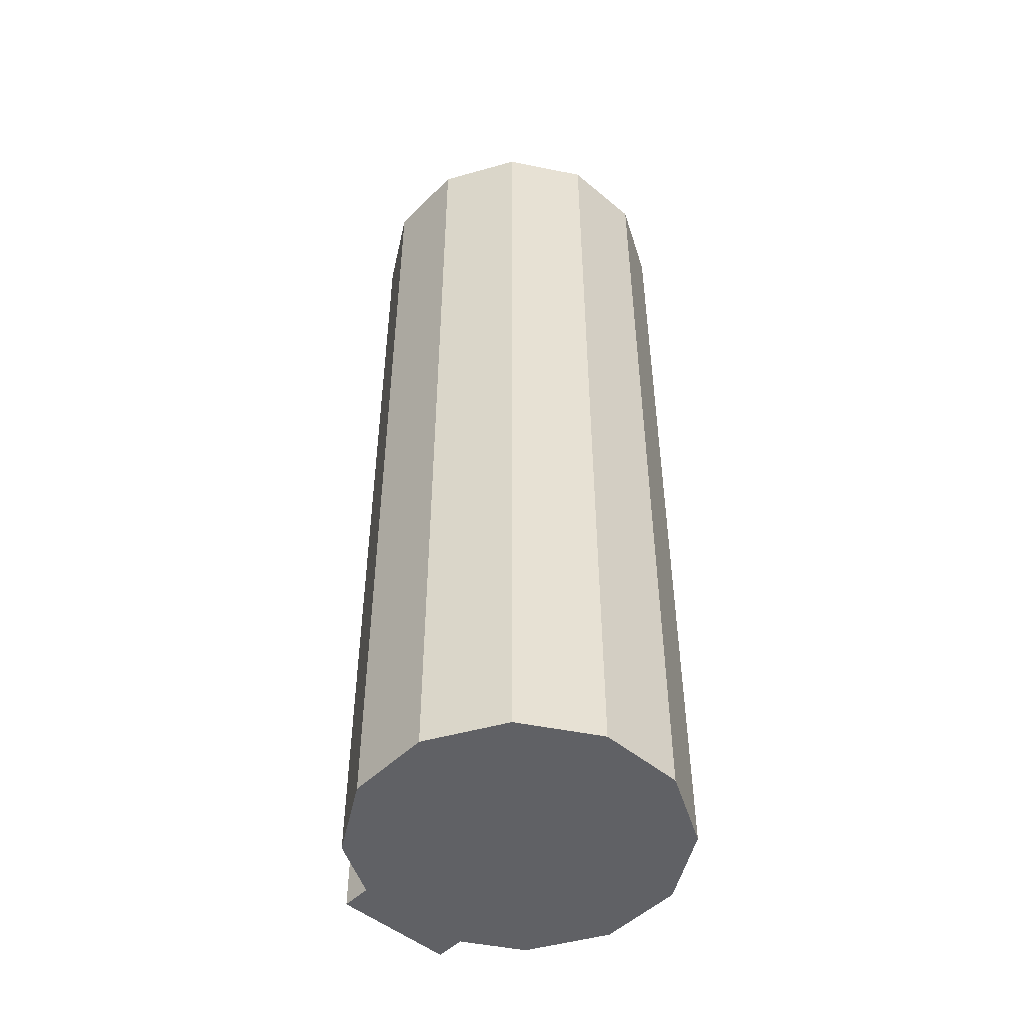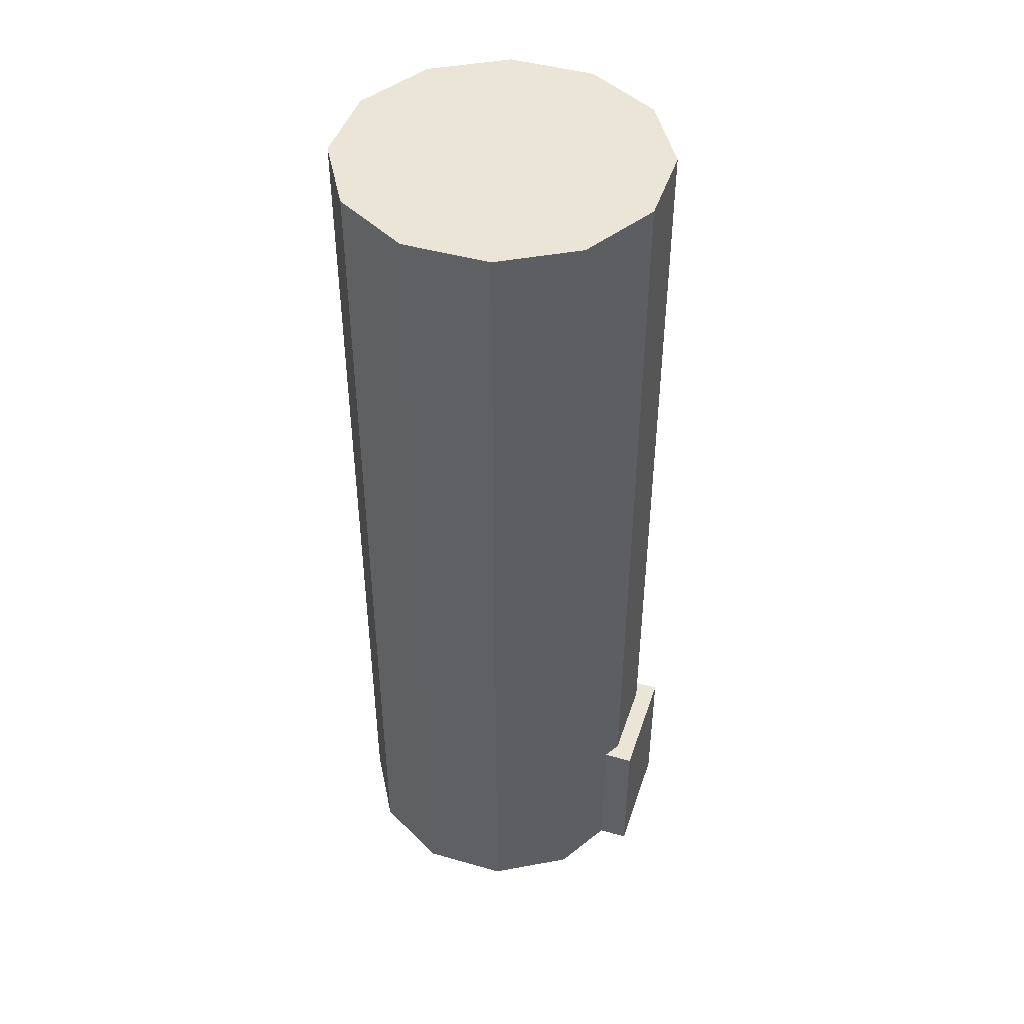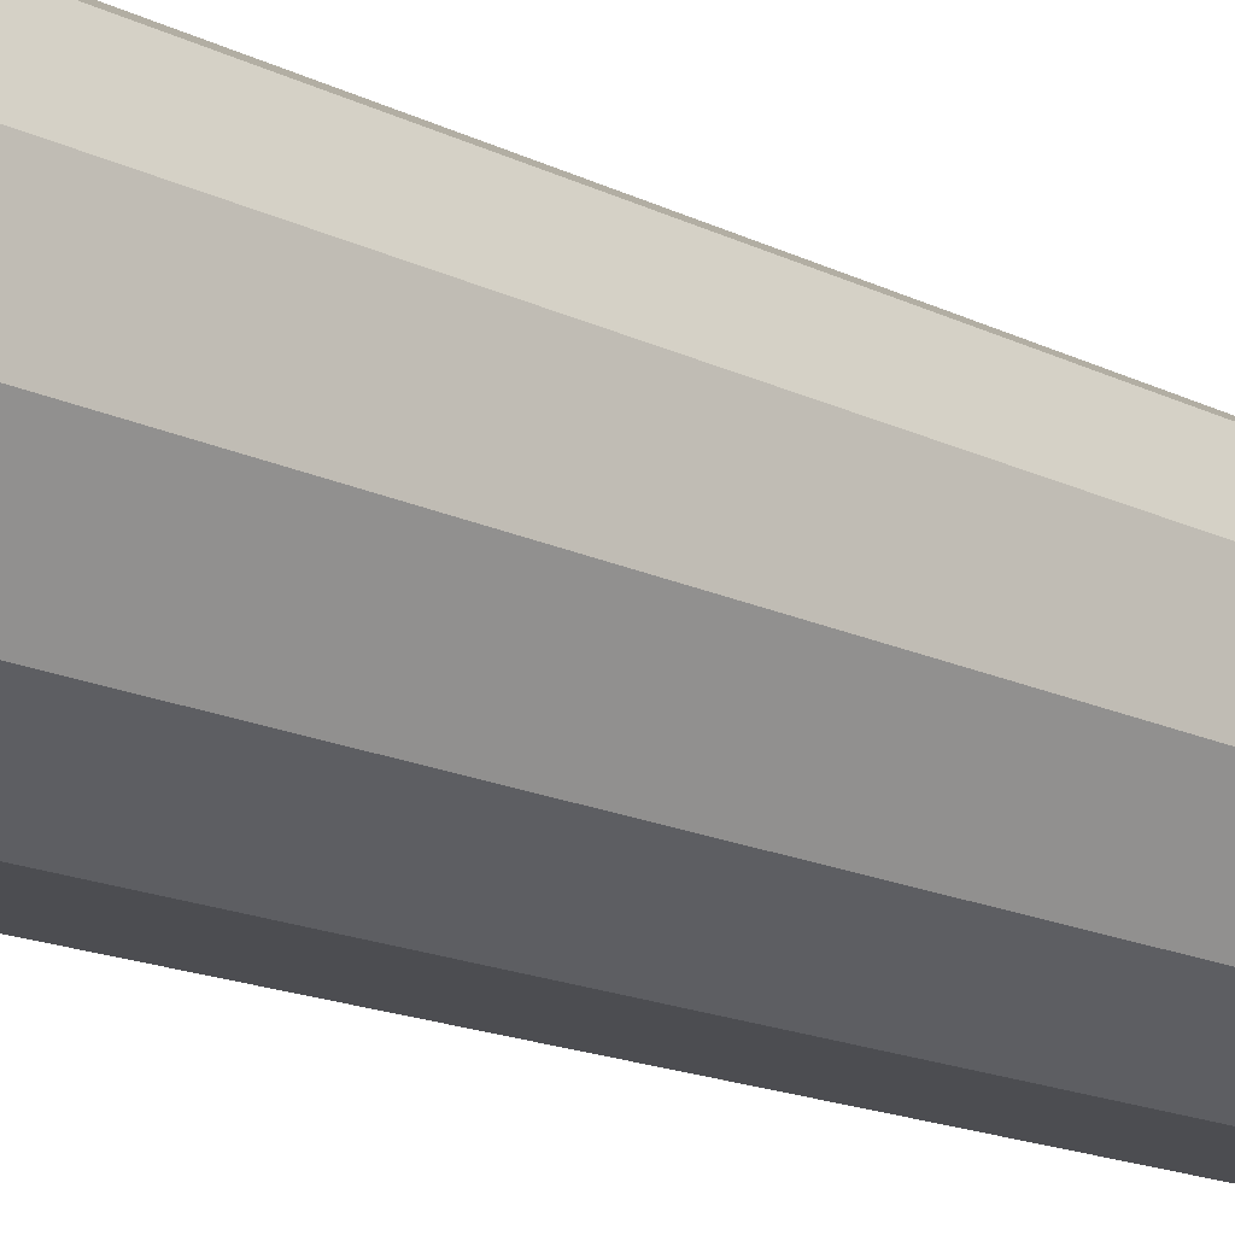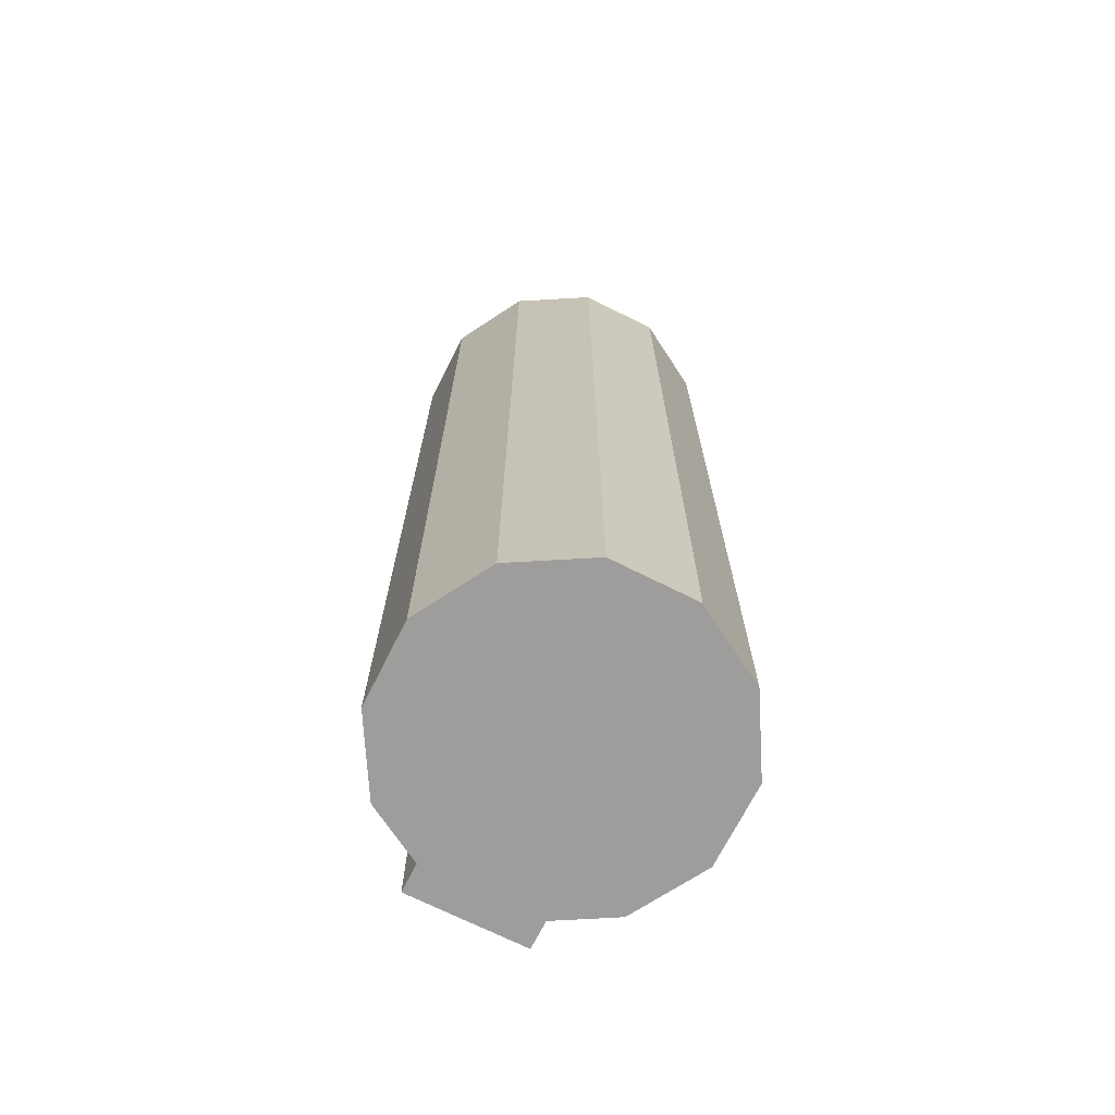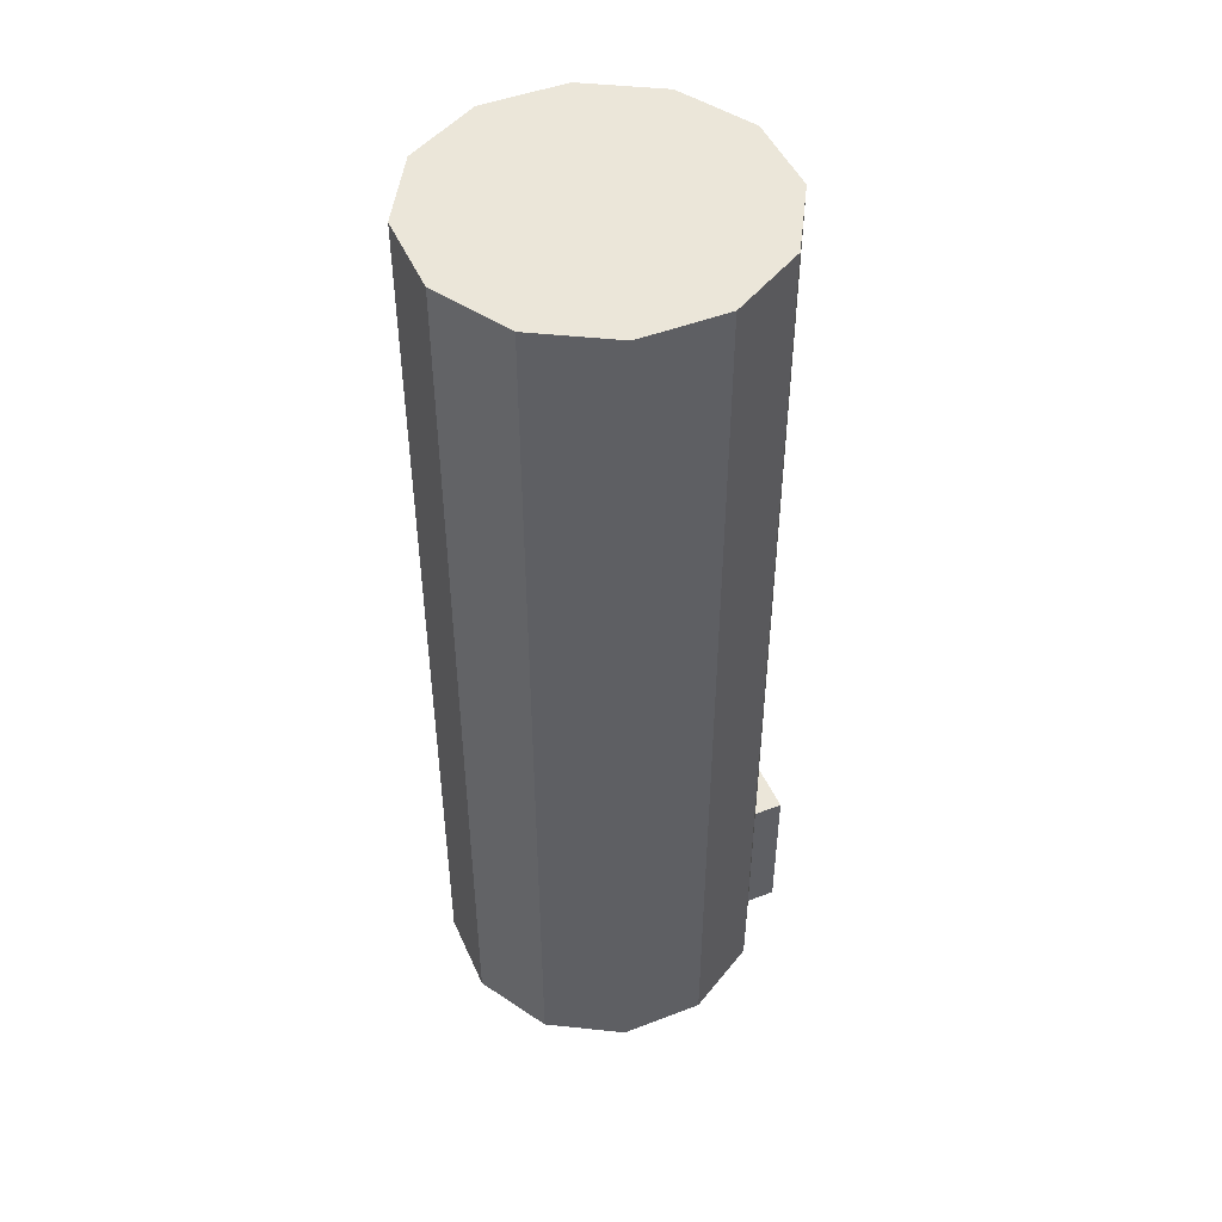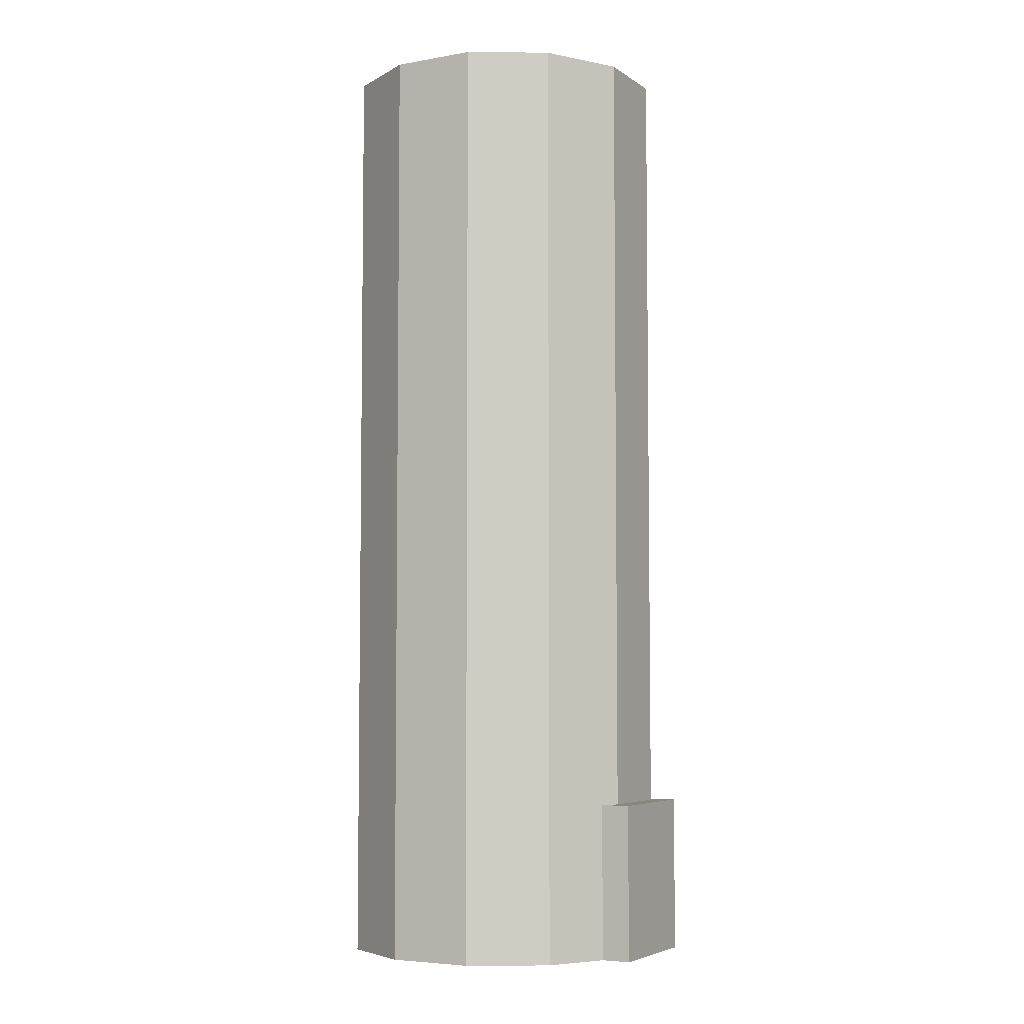
<metadata>
{"format":"obj","ext":"obj","renderer":"f3d","projection":"perspective","resolution":1024,"background":"white","views":[{"elev":-49.2,"azim":47.3,"up":"+Y"},{"elev":45.6,"azim":-161.9,"up":"+Y"},{"elev":-16.1,"azim":-135.8,"up":"+Z"},{"elev":-70.4,"azim":63.3,"up":"+Y"},{"elev":47.8,"azim":156.7,"up":"+Y"},{"elev":-5.2,"azim":-151.6,"up":"+Y"}]}
</metadata>
<code>
o cylinder
v -9.252e-19 0 -4.626e-18
v -9.252e-19 1.5 -4.626e-18
v 0.06699 0 0.25
v 0.06699 1.5 0.25
v 0.183 0 0.183
v 0.183 1.5 0.183
v 0.25 0 0.06699
v 0.25 1.5 0.06699
v 0.25 0 -0.06699
v 0.25 1.5 -0.06699
v 0.183 0 -0.183
v 0.183 1.5 -0.183
v 0.06699 0 -0.25
v 0.06699 1.5 -0.25
v -0.06699 0 -0.25
v -0.06699 1.5 -0.25
v -0.183 0 -0.183
v -0.183 1.5 -0.183
v -0.25 0 -0.06699
v -0.25 1.5 -0.06699
v -0.25 0 0.06699
v -0.25 1.5 0.06699
v -0.183 0 0.183
v -0.183 1.5 0.183
v -0.06699 0 0.25
v -0.06699 1.5 0.25
f 5 3 1
f 3 5 6 4
f 4 6 2
f 7 5 1
f 5 7 8 6
f 6 8 2
f 9 7 1
f 7 9 10 8
f 8 10 2
f 11 9 1
f 9 11 12 10
f 10 12 2
f 13 11 1
f 11 13 14 12
f 12 14 2
f 15 13 1
f 13 15 16 14
f 14 16 2
f 17 15 1
f 15 17 18 16
f 16 18 2
f 19 17 1
f 17 19 20 18
f 18 20 2
f 21 19 1
f 19 21 22 20
f 20 22 2
f 23 21 1
f 21 23 24 22
f 22 24 2
f 25 23 1
f 23 25 26 24
f 24 26 2
f 3 25 1
f 25 3 4 26
f 26 4 2
o Dor
v -0.2188 0.25 0.09375
v -0.2188 0.25 -0.09375
v -0.2188 0 0.09375
v -0.2188 0 -0.09375
v -0.2812 0.25 0.09375
v -0.2812 0.25 -0.09375
v -0.2812 0 0.09375
v -0.2812 0 -0.09375
f 28 27 29 30
f 33 31 32 34
f 31 27 28 32
f 30 29 33 34
f 29 27 31 33
f 32 28 30 34

</code>
